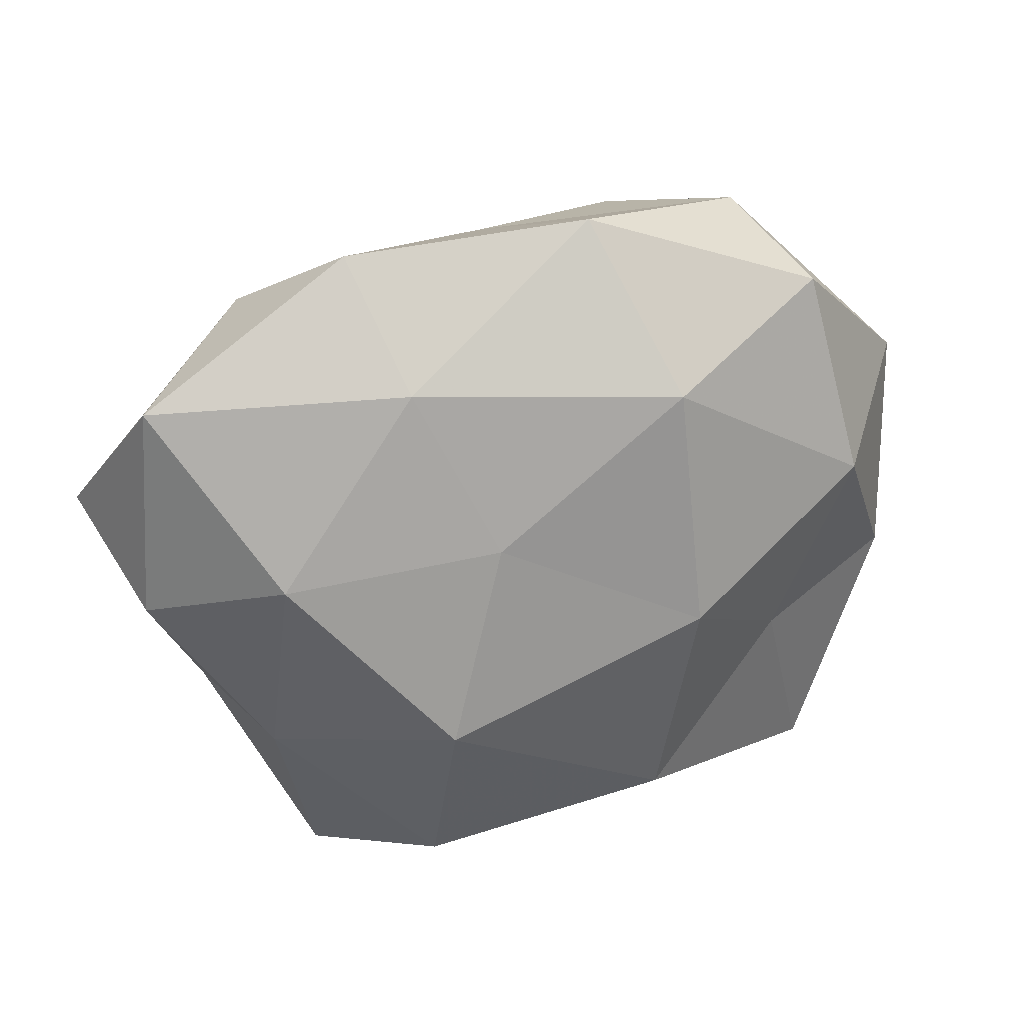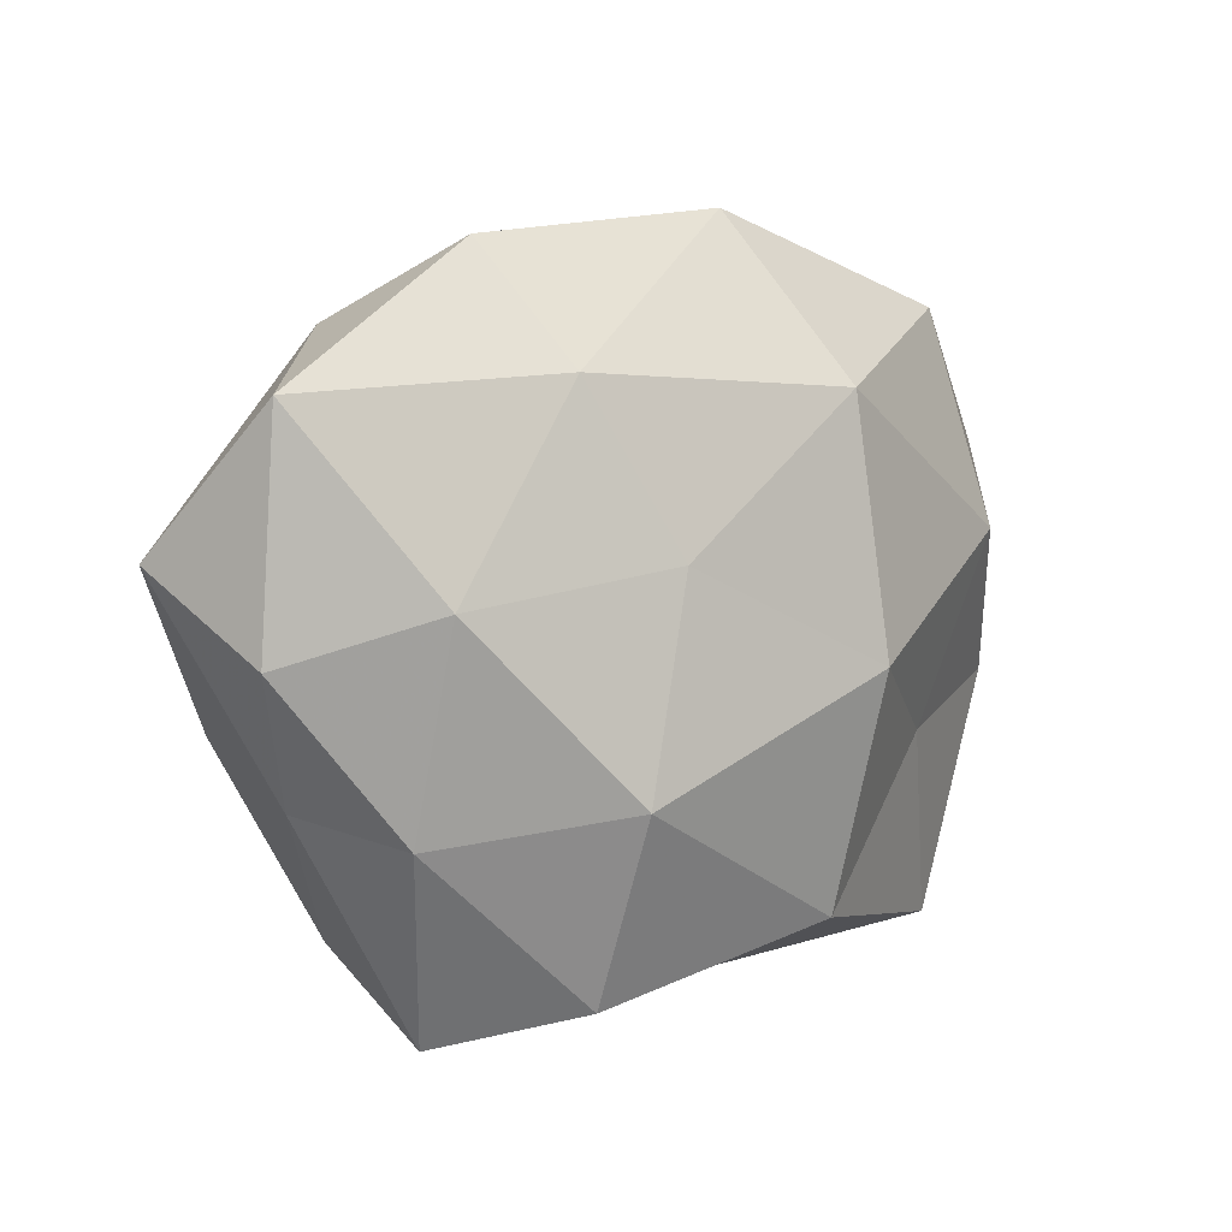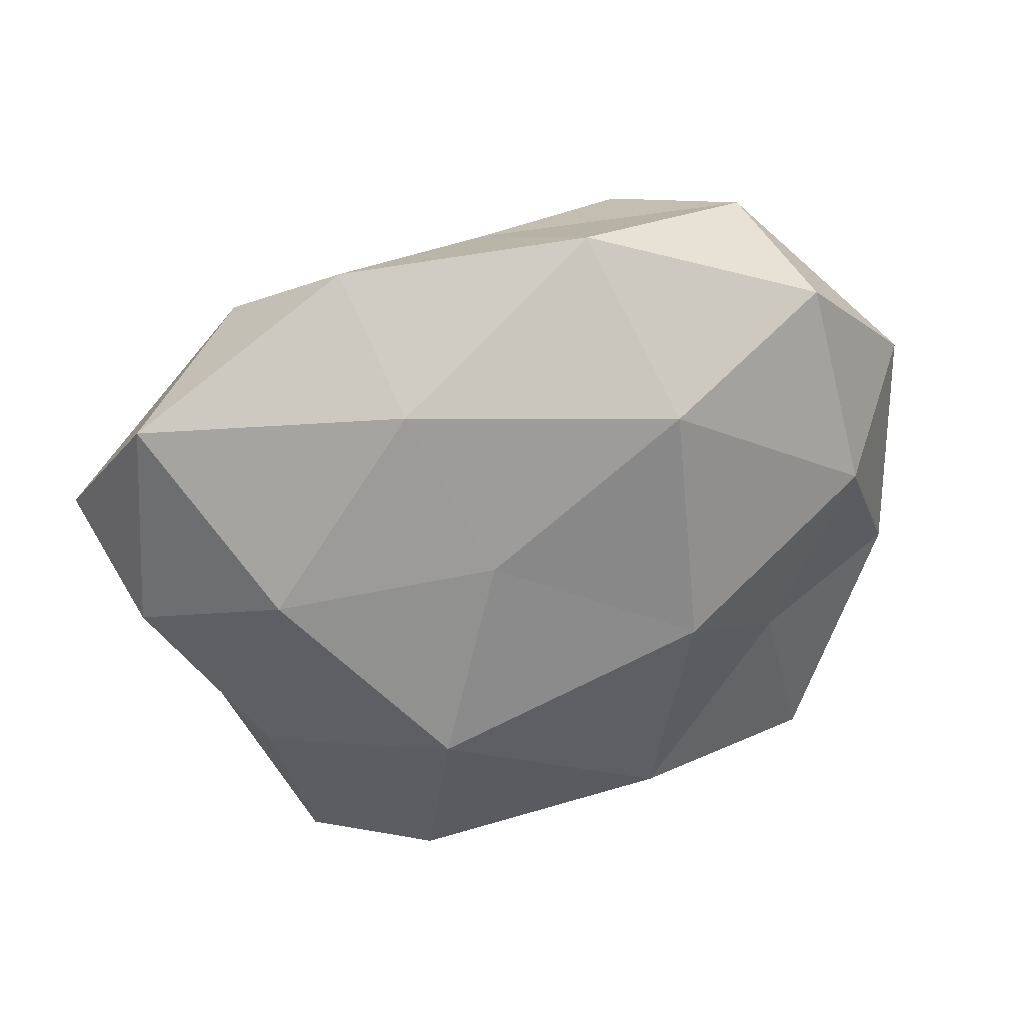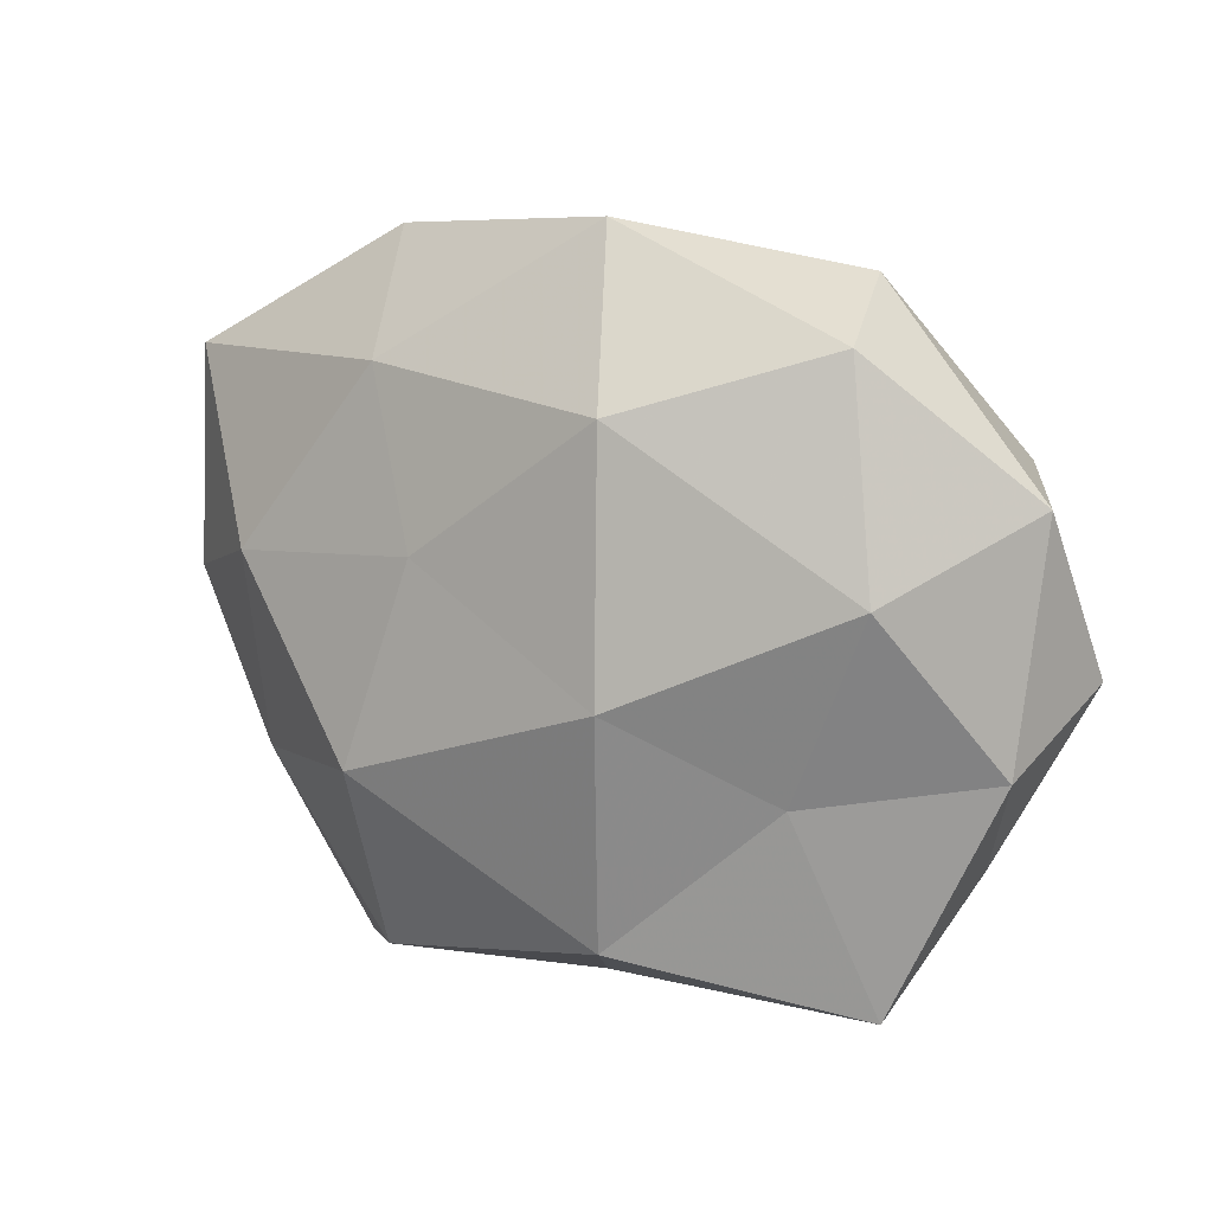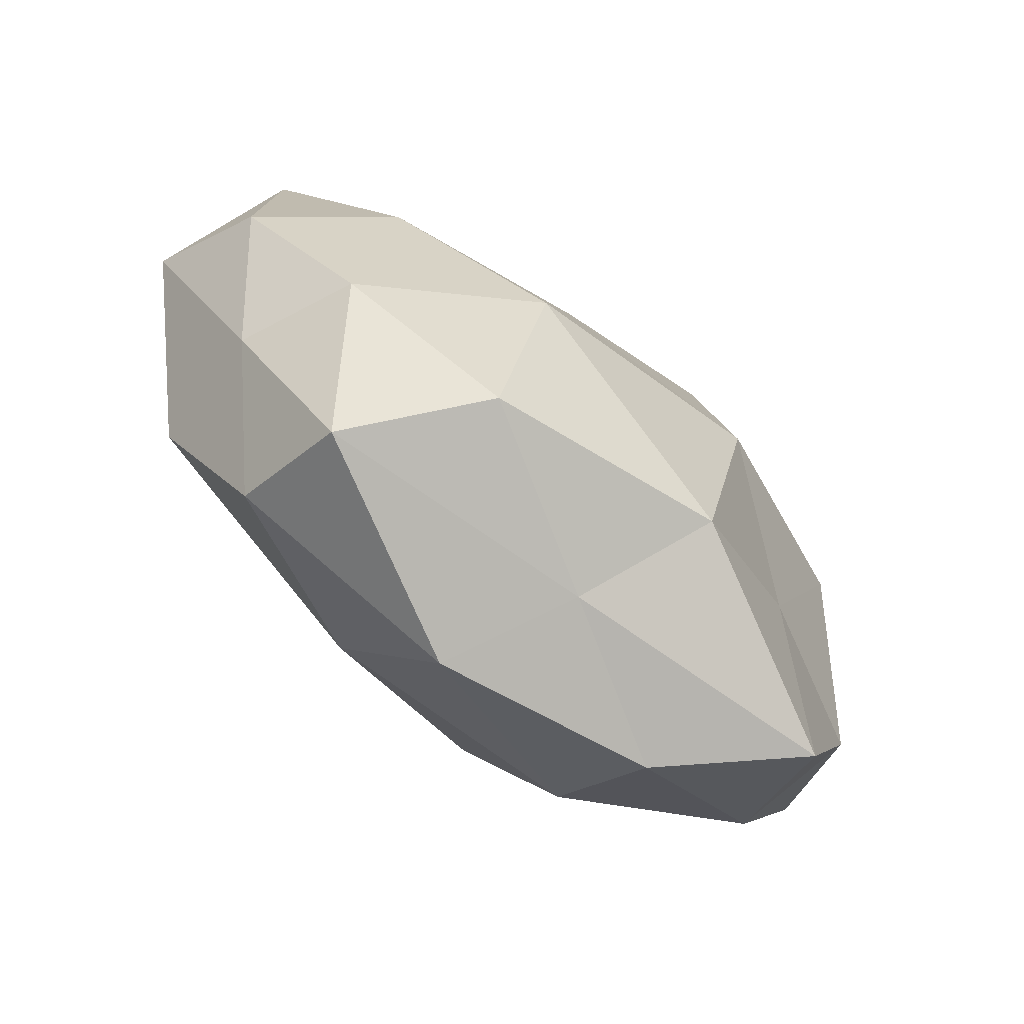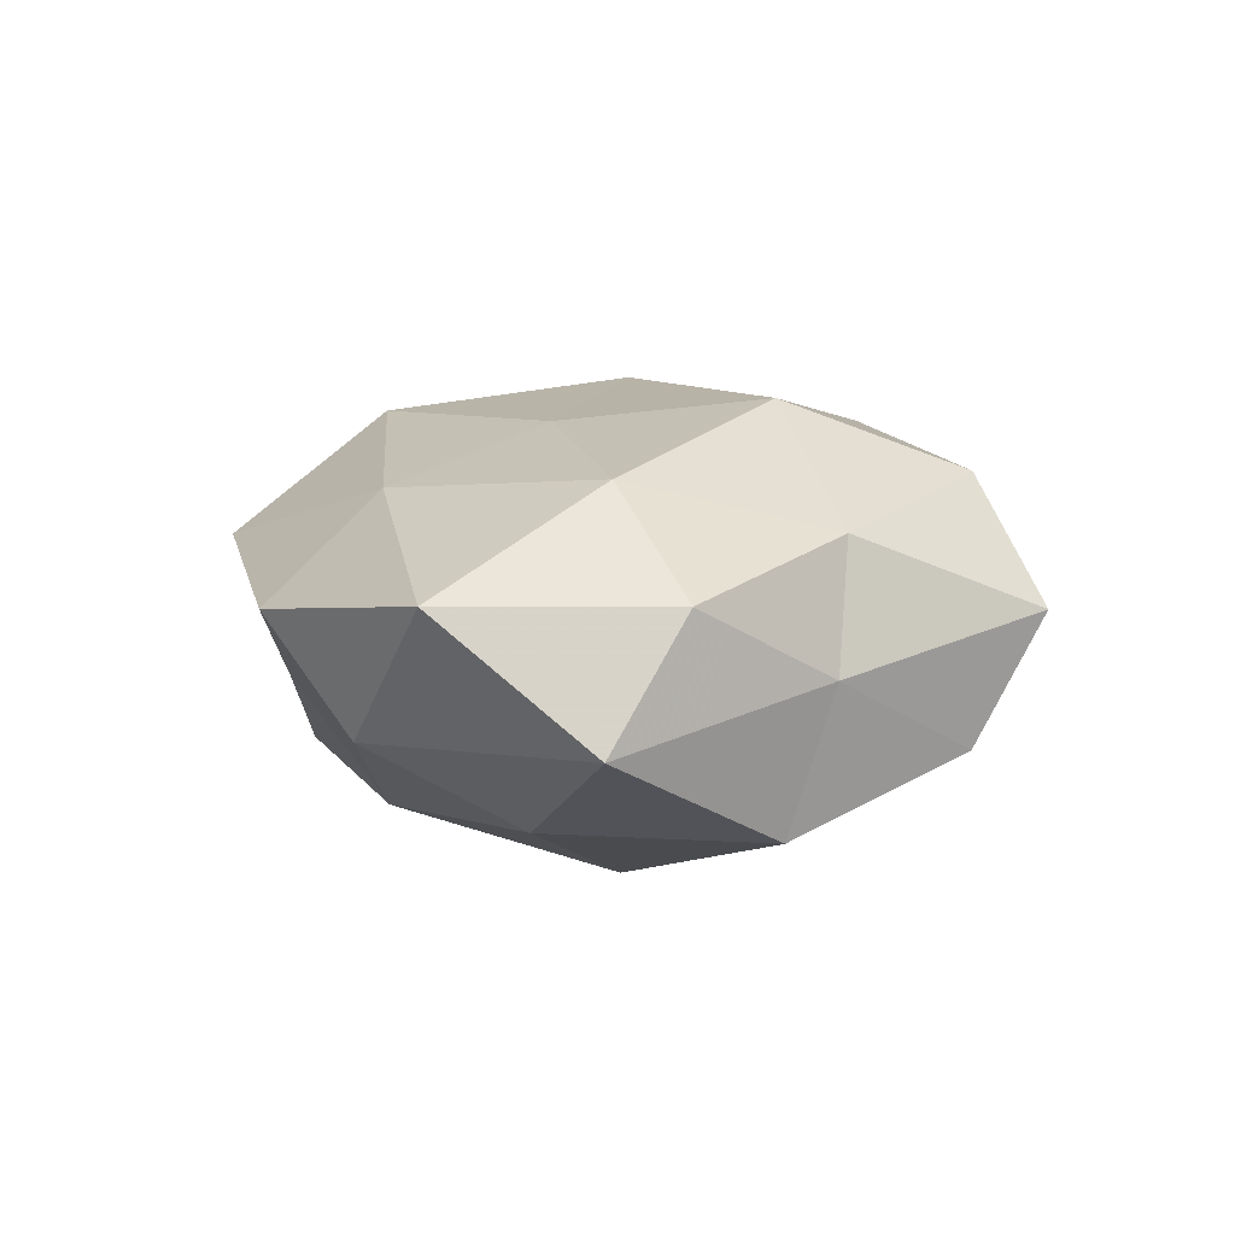
<metadata>
{"format":"obj","ext":"obj","renderer":"f3d","projection":"perspective","resolution":1024,"background":"white","views":[{"elev":29.6,"azim":-20.5,"up":"+Y"},{"elev":9.0,"azim":-39.7,"up":"+Y"},{"elev":34.2,"azim":-18.7,"up":"+Y"},{"elev":13.8,"azim":30.7,"up":"+Y"},{"elev":-72.5,"azim":-40.8,"up":"+Y"},{"elev":7.9,"azim":-98.9,"up":"+Z"}]}
</metadata>
<code>
v 0.035 0.03392 0.01221
v -0.03144 -0.0427 0.003732
v -0.03542 0.01501 -0.01839
v 0.03747 -0.007965 -0.01873
v 0.01116 -0.03172 0.02193
v -0.03862 -0.01828 0.01327
v -0.01892 -0.03758 0.01801
v 0.0132 -0.01241 -0.02664
v -0.03752 0.006538 0.01914
v 0.03859 -0.03837 0.009357
v 0.05271 0.01754 0.002072
v -0.011 -0.02581 -0.02151
v 0.005044 0.0453 0.009706
v 0.014 -0.00342 0.0274
v -0.04413 -0.0161 -0.001476
v 0.0401 0.008641 0.0177
v -0.004635 -0.04467 -0.008981
v 0.04343 -0.02507 -0.006605
v 0.01884 0.03559 -0.01747
v -0.01026 0.02822 -0.02021
v -0.02028 0.02913 0.01709
v 0.03054 0.03978 -0.00332
v -0.03487 0.03344 -0.008221
v 0.01787 0.01263 -0.02478
v 0.00325 -0.0401 0.006449
v 0.02096 -0.03134 -0.01721
v -0.02442 0.04278 0.004621
v -0.03316 -0.03376 -0.01135
v -0.01439 0.002057 -0.02822
v -0.05739 0.01037 -0.006715
v -0.05071 0.02779 0.008056
v 0.01214 0.02648 0.02366
v 0.05111 -0.0106 0.006232
v -0.0114 0.009493 0.02362
v 0.03035 -0.01415 0.01594
v -0.05246 0.0008265 0.007708
v -0.01863 -0.01481 0.02639
v 0.02314 -0.04165 -0.004065
v 0.04389 0.0191 -0.01471
v -0.003098 0.03901 -0.006221
v -0.04295 -0.01082 -0.01875
v 0.05531 -0.002379 -0.007803
f 2 7 6
f 2 6 15
f 16 11 1
f 22 1 11
f 13 1 22
f 23 20 3
f 4 8 24
f 20 19 24
f 25 7 2
f 25 5 7
f 10 5 25
f 25 2 17
f 26 8 4
f 26 12 8
f 17 12 26
f 26 4 18
f 27 21 13
f 28 2 15
f 17 2 28
f 17 28 12
f 8 12 29
f 3 20 29
f 29 24 8
f 20 24 29
f 23 3 30
f 31 9 21
f 27 31 21
f 27 23 31
f 23 30 31
f 13 32 1
f 1 32 16
f 32 14 16
f 21 32 13
f 33 11 16
f 18 33 10
f 21 9 34
f 32 34 14
f 21 34 32
f 10 35 5
f 5 35 14
f 16 14 35
f 10 33 35
f 35 33 16
f 9 36 6
f 15 6 36
f 36 30 15
f 31 36 9
f 31 30 36
f 7 5 37
f 37 6 7
f 9 6 37
f 5 14 37
f 34 9 37
f 37 14 34
f 38 18 10
f 38 10 25
f 38 25 17
f 38 17 26
f 38 26 18
f 22 11 39
f 19 22 39
f 4 24 39
f 39 24 19
f 40 19 20
f 13 22 40
f 40 22 19
f 40 20 23
f 27 13 40
f 27 40 23
f 12 28 41
f 15 41 28
f 29 41 3
f 12 41 29
f 30 3 41
f 30 41 15
f 18 4 42
f 33 42 11
f 18 42 33
f 42 4 39
f 39 11 42

</code>
